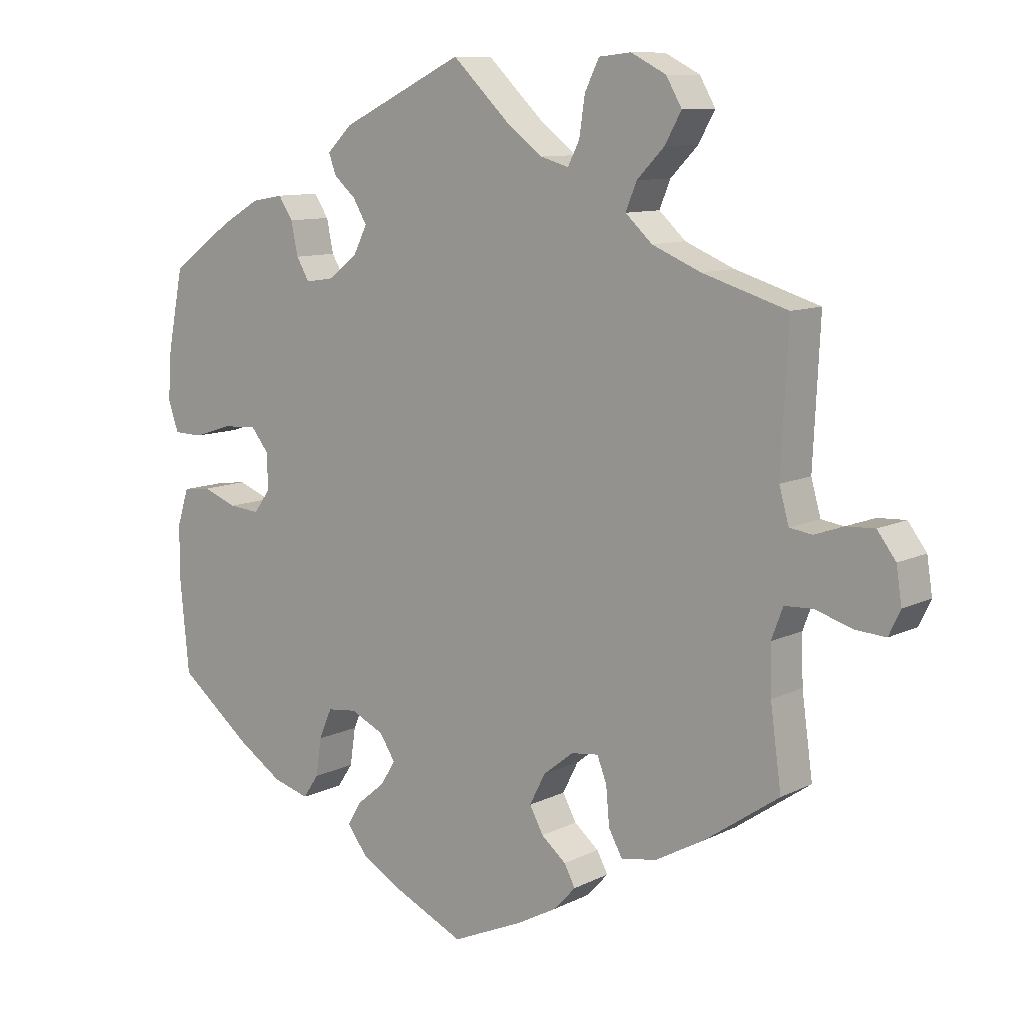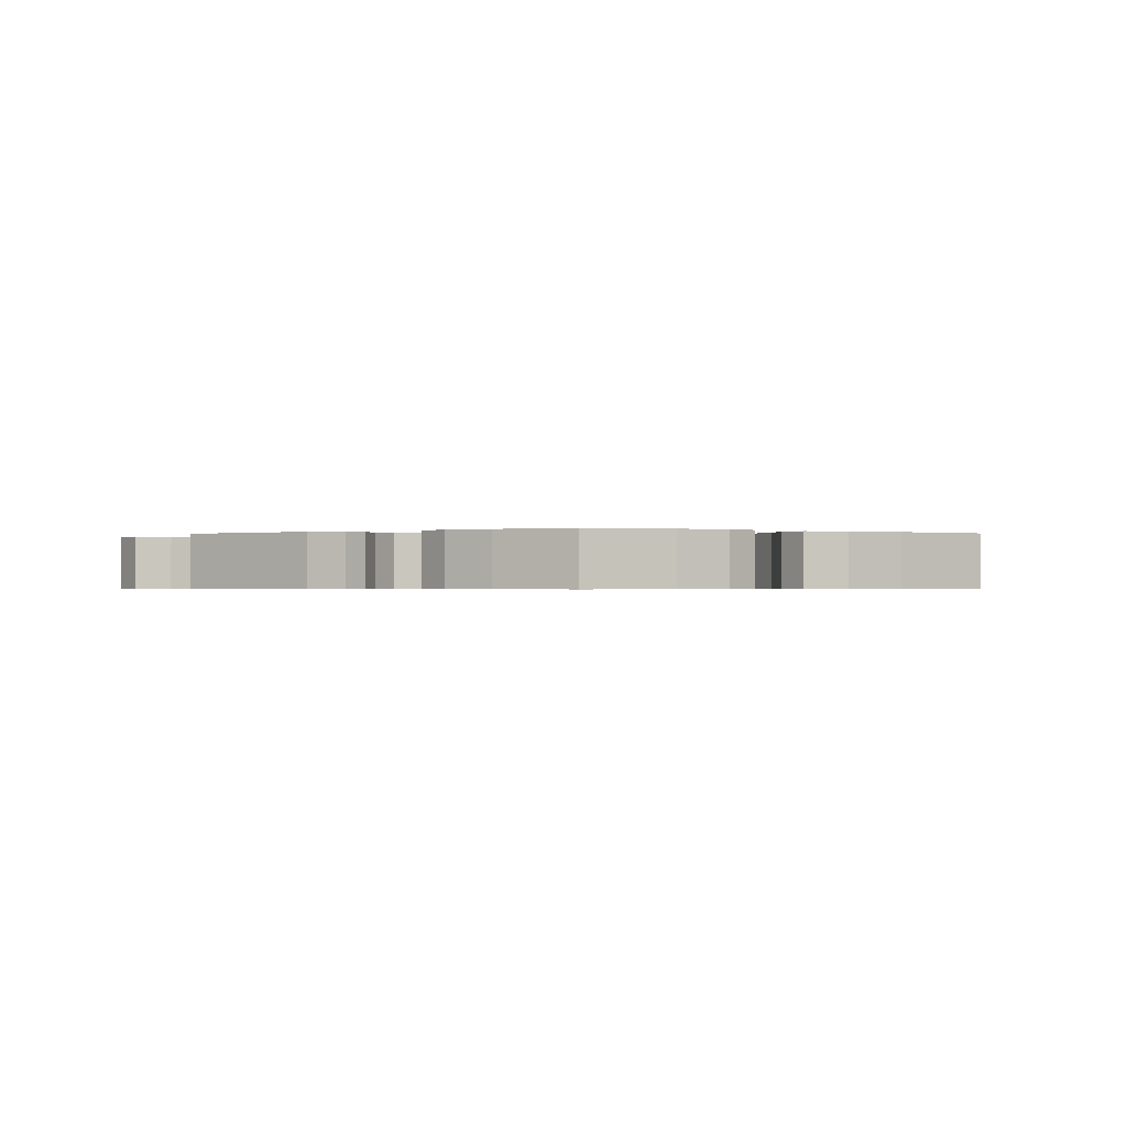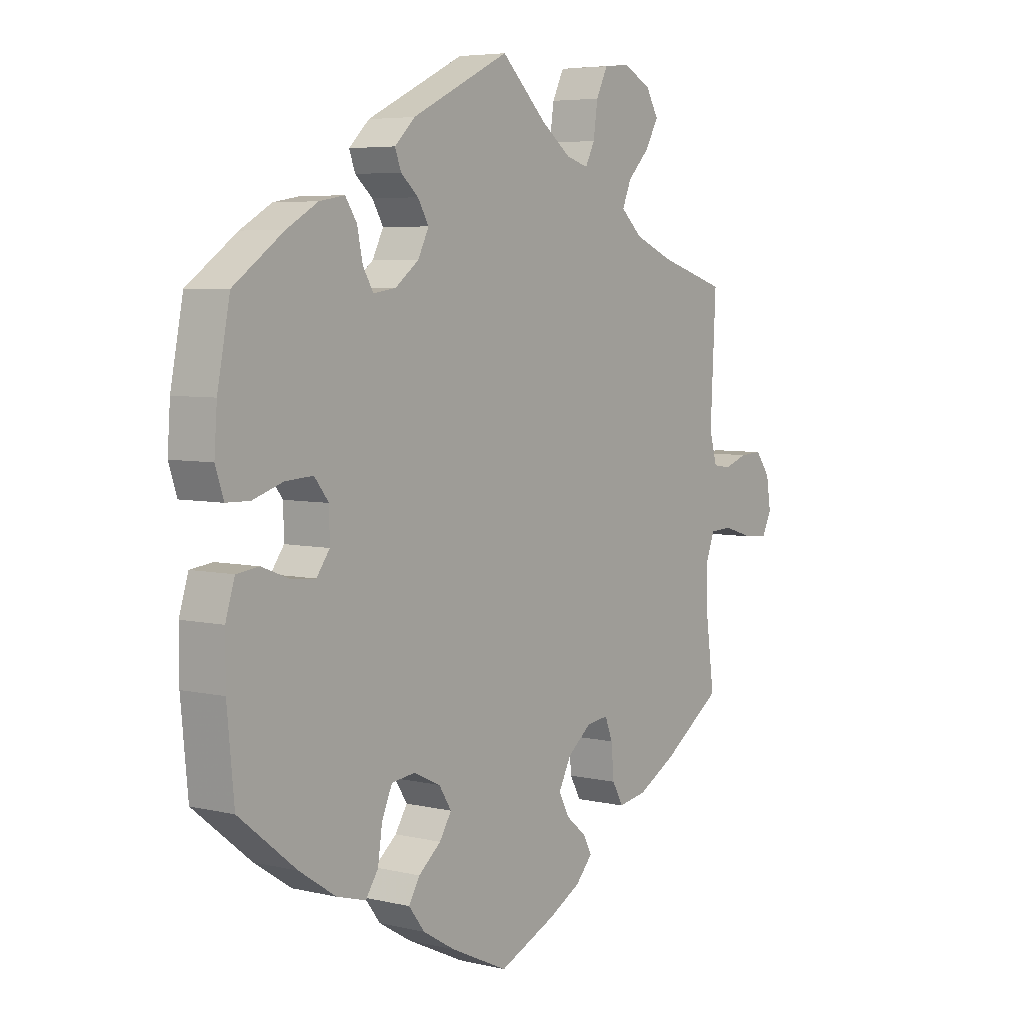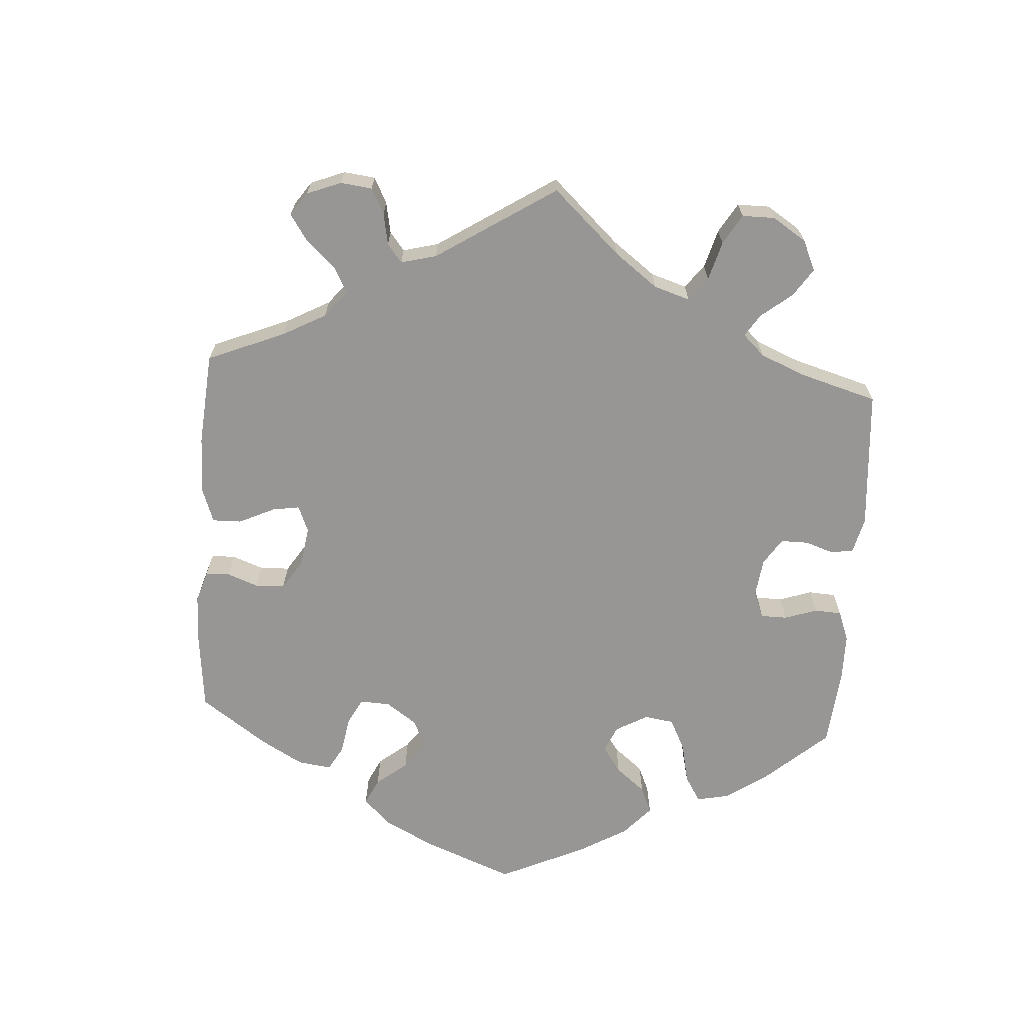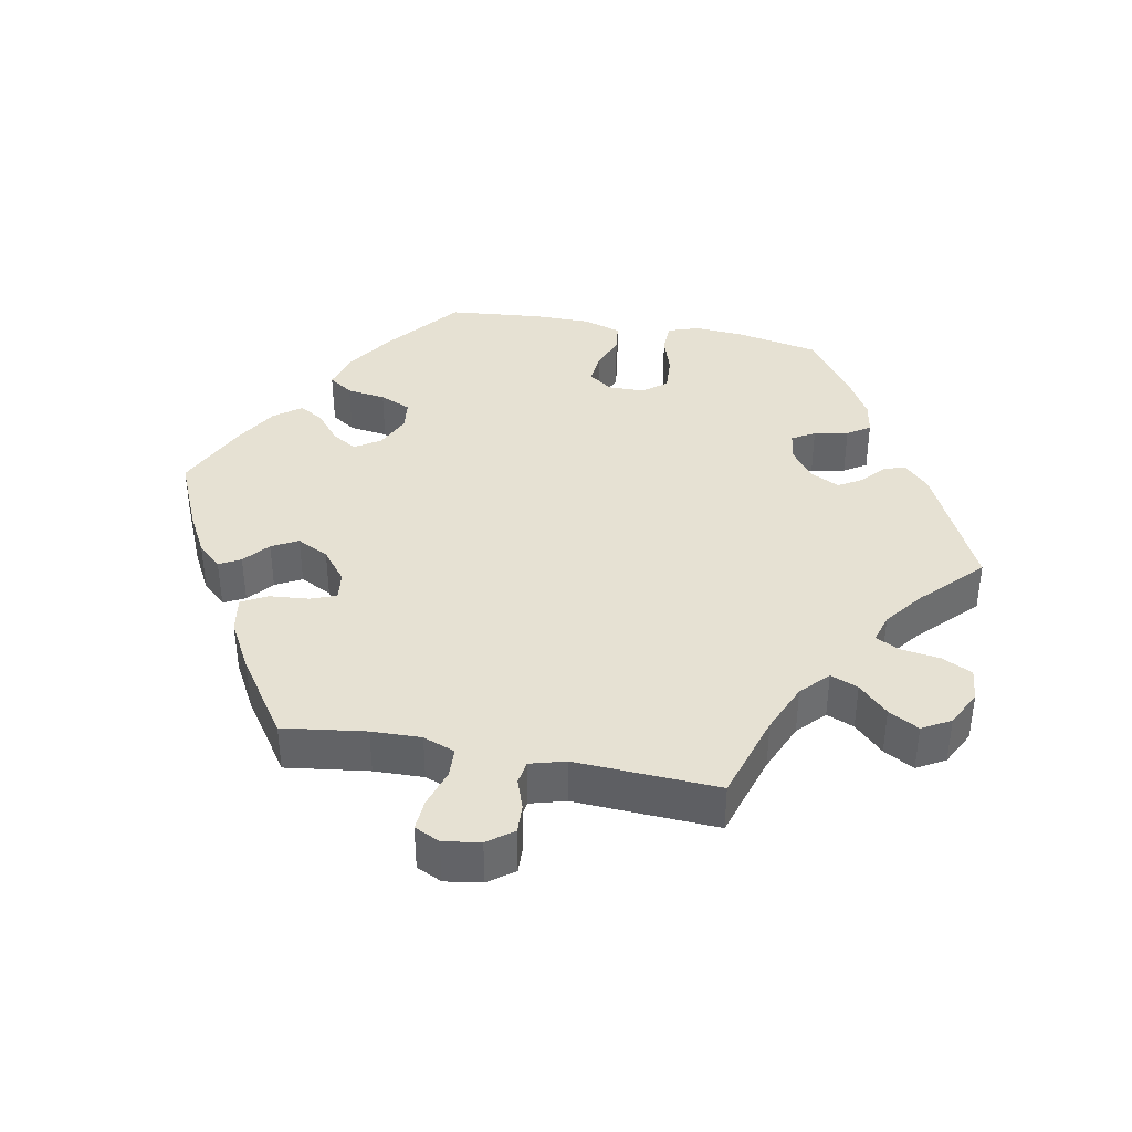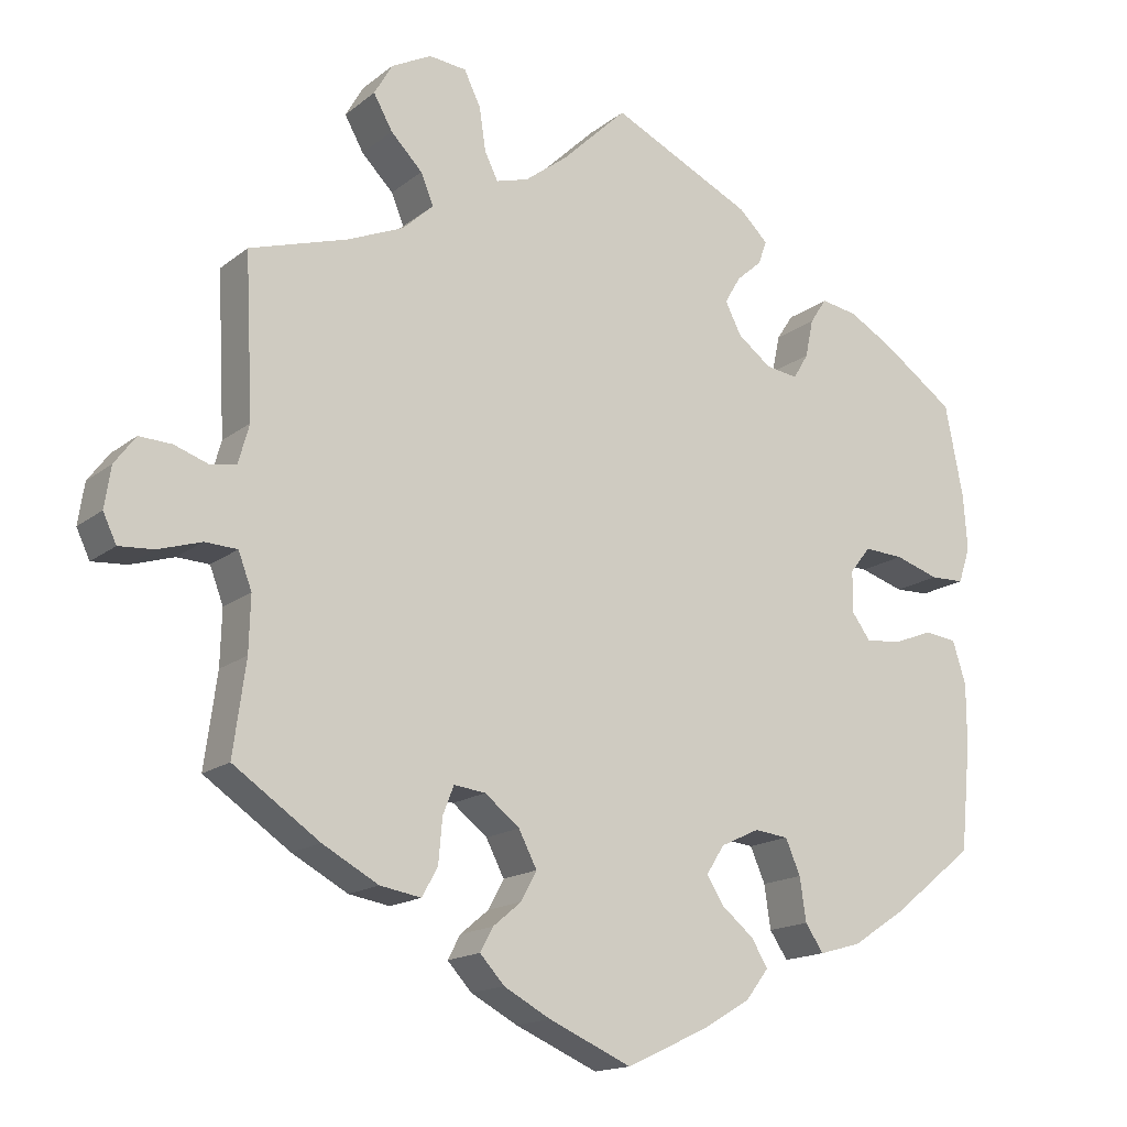
<metadata>
{"format":"obj","ext":"obj","renderer":"f3d","projection":"perspective","resolution":1024,"background":"white","views":[{"elev":10.0,"azim":-141.4,"up":"+Z"},{"elev":-0.5,"azim":61.4,"up":"+Y"},{"elev":5.4,"azim":126.3,"up":"+Z"},{"elev":-68.0,"azim":-63.8,"up":"+Y"},{"elev":38.8,"azim":-79.1,"up":"+Y"},{"elev":-15.8,"azim":-32.6,"up":"+Z"}]}
</metadata>
<code>
v -0.104 0.07 -0.532
v -0.163 0.07 -0.5
v -0.194 0.07 -0.466
v -0.178 0.07 -0.436
v -0.142 0.07 -0.406
v -0.122 0.07 -0.369
v -0.145 0.07 -0.324
v -0.189 0.07 -0.289
v -0.229 0.07 -0.284
v -0.243 0.07 -0.32
v -0.248 0.07 -0.376
v -0.268 0.07 -0.412
v -0.32 0.07 -0.403
v -0.391 0.07 -0.364
v -0.5 0.07 -0.289
v -0.484 0.07 -0.172
v -0.482 0.07 -0.102
v -0.499 0.07 -0.057
v -0.54 0.07 -0.055
v -0.595 0.07 -0.072
v -0.639 0.07 -0.075
v -0.656 0.07 -0.039
v -0.648 0.07 0.013
v -0.621 0.07 0.049
v -0.58 0.07 0.047
v -0.537 0.07 0.032
v -0.504 0.07 0.037
v -0.49 0.07 0.087
v -0.5 0.07 0.289
v -0.376 0.07 0.327
v -0.305 0.07 0.357
v -0.266 0.07 0.393
v -0.282 0.07 0.432
v -0.322 0.07 0.473
v -0.346 0.07 0.516
v -0.323 0.07 0.556
v -0.272 0.07 0.582
v -0.225 0.07 0.577
v -0.204 0.07 0.534
v -0.196 0.07 0.479
v -0.179 0.07 0.445
v -0.138 0.07 0.457
v -0.084 0.07 0.498
v -0.001 0.07 0.578
v 0.178 0.07 0.491
v 0.215 0.07 0.455
v 0.204 0.07 0.425
v 0.172 0.07 0.397
v 0.152 0.07 0.363
v 0.172 0.07 0.323
v 0.215 0.07 0.29
v 0.256 0.07 0.284
v 0.275 0.07 0.316
v 0.285 0.07 0.364
v 0.306 0.07 0.396
v 0.352 0.07 0.388
v 0.409 0.07 0.355
v 0.5 0.07 0.29
v 0.523 0.07 0.173
v 0.528 0.07 0.103
v 0.513 0.07 0.058
v 0.47 0.07 0.057
v 0.414 0.07 0.075
v 0.364 0.07 0.078
v 0.338 0.07 0.045
v 0.337 0.07 -0.007
v 0.361 0.07 -0.04
v 0.406 0.07 -0.036
v 0.456 0.07 -0.017
v 0.497 0.07 -0.022
v 0.514 0.07 -0.076
v 0.514 0.07 -0.155
v 0.501 0.07 -0.289
v 0.396 0.07 -0.373
v 0.329 0.07 -0.417
v 0.276 0.07 -0.432
v 0.253 0.07 -0.398
v 0.245 0.07 -0.343
v 0.226 0.07 -0.299
v 0.183 0.07 -0.294
v 0.134 0.07 -0.317
v 0.111 0.07 -0.353
v 0.133 0.07 -0.388
v 0.174 0.07 -0.422
v 0.194 0.07 -0.456
v 0.165 0.07 -0.494
v 0.106 0.07 -0.529
v 0.001 0.07 -0.578
v -0.104 0 -0.532
v -0.163 0 -0.5
v -0.194 0 -0.466
v -0.178 0 -0.436
v -0.142 0 -0.406
v -0.122 0 -0.369
v -0.145 0 -0.324
v -0.189 0 -0.289
v -0.229 0 -0.284
v -0.243 0 -0.32
v -0.248 0 -0.376
v -0.268 0 -0.412
v -0.32 0 -0.403
v -0.391 0 -0.364
v -0.5 0 -0.289
v -0.484 0 -0.172
v -0.482 0 -0.102
v -0.499 0 -0.057
v -0.54 0 -0.055
v -0.595 0 -0.072
v -0.639 0 -0.075
v -0.656 0 -0.039
v -0.648 0 0.013
v -0.621 0 0.049
v -0.58 0 0.047
v -0.537 0 0.032
v -0.504 0 0.037
v -0.49 0 0.087
v -0.5 0 0.289
v -0.376 0 0.327
v -0.305 0 0.357
v -0.266 0 0.393
v -0.282 0 0.432
v -0.322 0 0.473
v -0.346 0 0.516
v -0.323 0 0.556
v -0.272 0 0.582
v -0.225 0 0.577
v -0.204 0 0.534
v -0.196 0 0.479
v -0.179 0 0.445
v -0.138 0 0.457
v -0.084 0 0.498
v -0.001 0 0.578
v 0.178 0 0.491
v 0.215 0 0.455
v 0.204 0 0.425
v 0.172 0 0.397
v 0.152 0 0.363
v 0.172 0 0.323
v 0.215 0 0.29
v 0.256 0 0.284
v 0.275 0 0.316
v 0.285 0 0.364
v 0.306 0 0.396
v 0.352 0 0.388
v 0.409 0 0.355
v 0.5 0 0.29
v 0.523 0 0.173
v 0.528 0 0.103
v 0.513 0 0.058
v 0.47 0 0.057
v 0.414 0 0.075
v 0.364 0 0.078
v 0.338 0 0.045
v 0.337 0 -0.007
v 0.361 0 -0.04
v 0.406 0 -0.036
v 0.456 0 -0.017
v 0.497 0 -0.022
v 0.514 0 -0.076
v 0.514 0 -0.155
v 0.501 0 -0.289
v 0.396 0 -0.373
v 0.329 0 -0.417
v 0.276 0 -0.432
v 0.253 0 -0.398
v 0.245 0 -0.343
v 0.226 0 -0.299
v 0.183 0 -0.294
v 0.134 0 -0.317
v 0.111 0 -0.353
v 0.133 0 -0.388
v 0.174 0 -0.422
v 0.194 0 -0.456
v 0.165 0 -0.494
v 0.106 0 -0.529
v 0.001 0 -0.578
f 83 84 85 86
f 82 83 86 87
f 75 76 77 78
f 75 78 79
f 74 75 79
f 73 74 79
f 72 73 79 80
f 68 69 70 71
f 67 68 71 72
f 60 61 62 63
f 60 63 64
f 59 60 64
f 58 59 64
f 57 58 64 65
f 53 54 55 56
f 52 53 56 57
f 45 46 47 48
f 43 44 45 48
f 42 43 48 49
f 41 42 49 50
f 37 38 39 40
f 37 40 41
f 36 37 41
f 33 34 35 36
f 32 33 36 41
f 31 32 41 50
f 28 29 30
f 27 28 30 31
f 23 24 25 26
f 23 26 27
f 22 23 27
f 19 20 21 22
f 18 19 22 27
f 17 18 27 31
f 13 14 15 16
f 10 11 12 13
f 9 10 13 16
f 8 9 16 17
f 2 3 4 5
f 2 5 6
f 1 2 6
f 82 87 88 1
f 67 72 80
f 66 67 80 81
f 65 66 81
f 52 57 65 81
f 51 52 81 82
f 8 17 31 50
f 7 8 50 51
f 6 7 51 82
f 1 6 82
f 174 173 172 171
f 175 174 171 170
f 166 165 164 163
f 167 166 163
f 167 163 162
f 167 162 161
f 168 167 161 160
f 159 158 157 156
f 160 159 156 155
f 151 150 149 148
f 152 151 148
f 152 148 147
f 152 147 146
f 153 152 146 145
f 144 143 142 141
f 145 144 141 140
f 136 135 134 133
f 136 133 132 131
f 137 136 131 130
f 138 137 130 129
f 128 127 126 125
f 129 128 125
f 129 125 124
f 124 123 122 121
f 129 124 121 120
f 138 129 120 119
f 118 117 116
f 119 118 116 115
f 114 113 112 111
f 115 114 111
f 115 111 110
f 110 109 108 107
f 115 110 107 106
f 119 115 106 105
f 104 103 102 101
f 101 100 99 98
f 104 101 98 97
f 105 104 97 96
f 93 92 91 90
f 94 93 90
f 94 90 89
f 89 176 175 170
f 168 160 155
f 169 168 155 154
f 169 154 153
f 169 153 145 140
f 170 169 140 139
f 138 119 105 96
f 139 138 96 95
f 170 139 95 94
f 170 94 89
f 1 89 90 2
f 2 90 91 3
f 3 91 92 4
f 4 92 93 5
f 5 93 94 6
f 6 94 95 7
f 7 95 96 8
f 8 96 97 9
f 9 97 98 10
f 10 98 99 11
f 11 99 100 12
f 12 100 101 13
f 13 101 102 14
f 14 102 103 15
f 15 103 104 16
f 16 104 105 17
f 17 105 106 18
f 18 106 107 19
f 19 107 108 20
f 20 108 109 21
f 21 109 110 22
f 22 110 111 23
f 23 111 112 24
f 24 112 113 25
f 25 113 114 26
f 26 114 115 27
f 27 115 116 28
f 28 116 117 29
f 29 117 118 30
f 30 118 119 31
f 31 119 120 32
f 32 120 121 33
f 33 121 122 34
f 34 122 123 35
f 35 123 124 36
f 36 124 125 37
f 37 125 126 38
f 38 126 127 39
f 39 127 128 40
f 40 128 129 41
f 41 129 130 42
f 42 130 131 43
f 43 131 132 44
f 44 132 133 45
f 45 133 134 46
f 46 134 135 47
f 47 135 136 48
f 48 136 137 49
f 49 137 138 50
f 50 138 139 51
f 51 139 140 52
f 52 140 141 53
f 53 141 142 54
f 54 142 143 55
f 55 143 144 56
f 56 144 145 57
f 57 145 146 58
f 58 146 147 59
f 59 147 148 60
f 60 148 149 61
f 61 149 150 62
f 62 150 151 63
f 63 151 152 64
f 64 152 153 65
f 65 153 154 66
f 66 154 155 67
f 67 155 156 68
f 68 156 157 69
f 69 157 158 70
f 70 158 159 71
f 71 159 160 72
f 72 160 161 73
f 73 161 162 74
f 74 162 163 75
f 75 163 164 76
f 76 164 165 77
f 77 165 166 78
f 78 166 167 79
f 79 167 168 80
f 80 168 169 81
f 81 169 170 82
f 82 170 171 83
f 83 171 172 84
f 84 172 173 85
f 85 173 174 86
f 86 174 175 87
f 87 175 176 88
f 88 176 89 1

</code>
